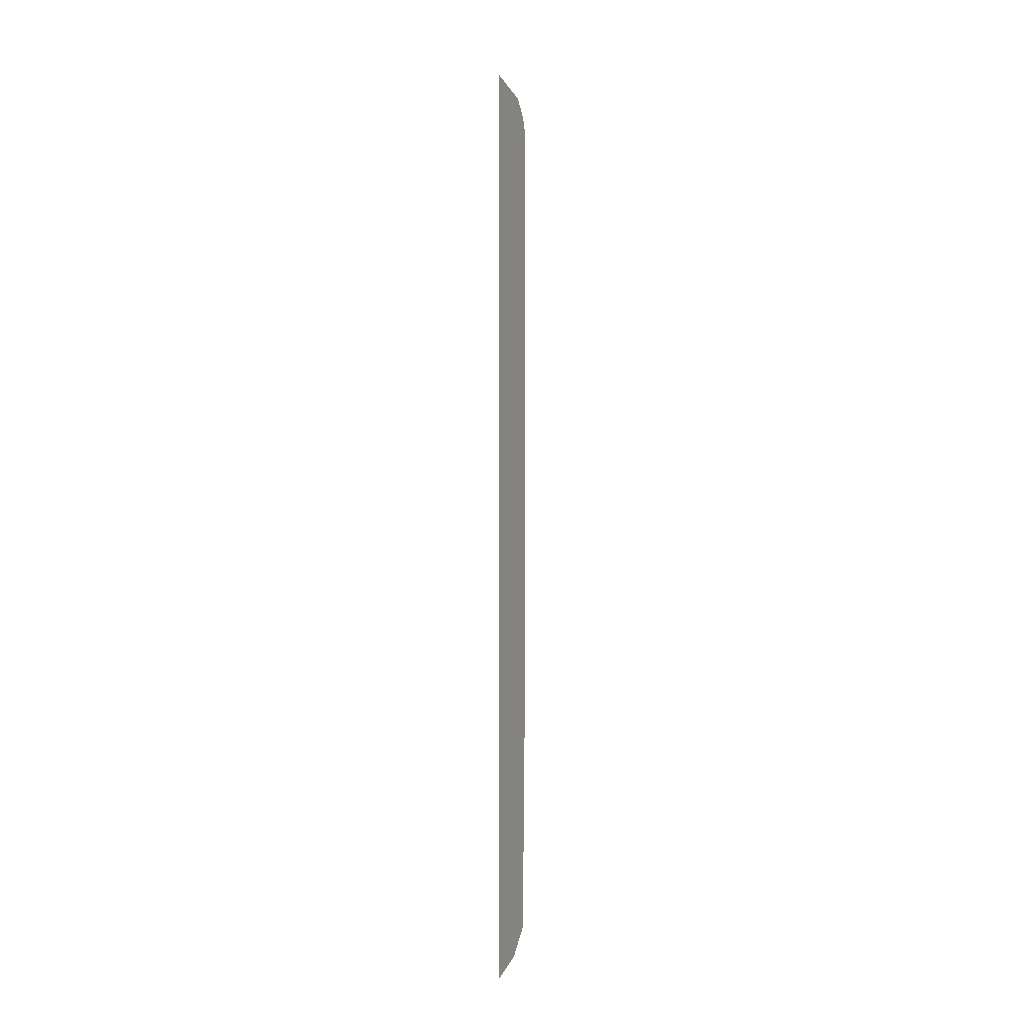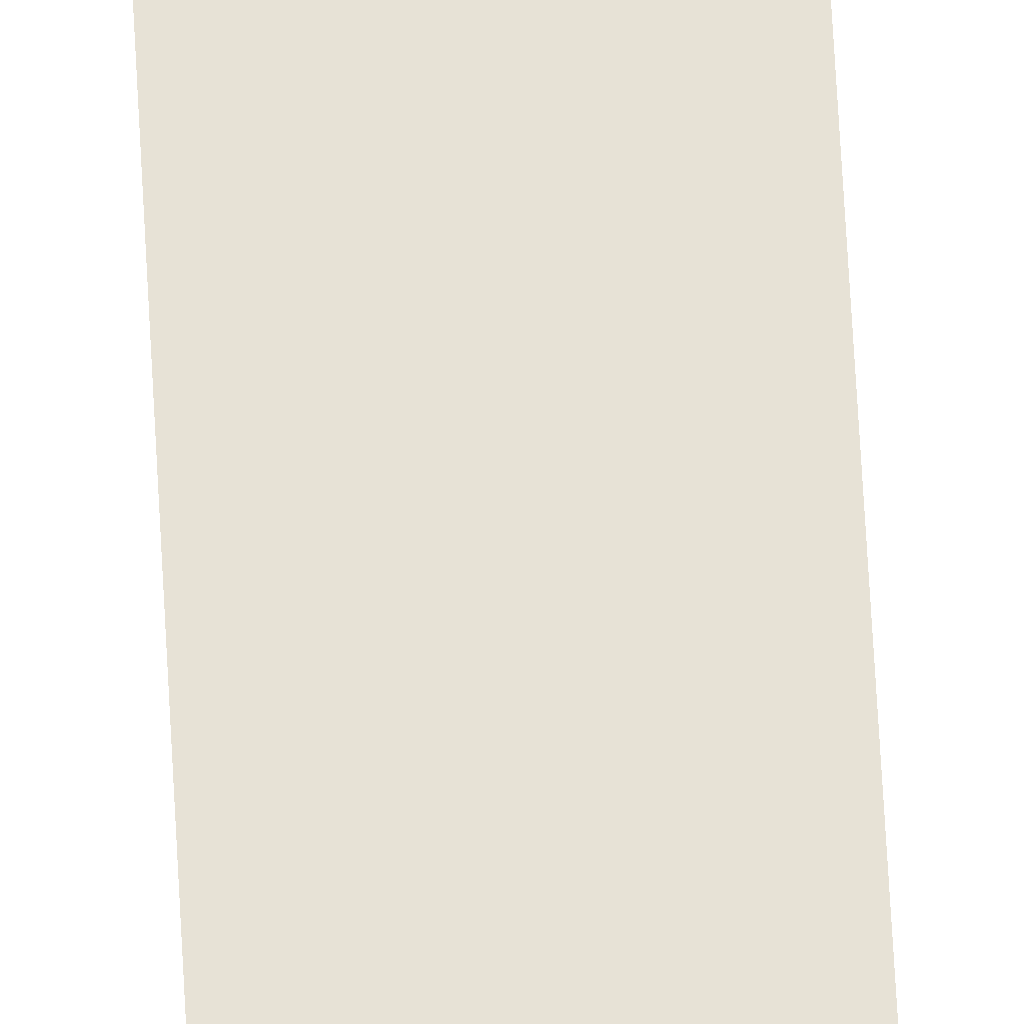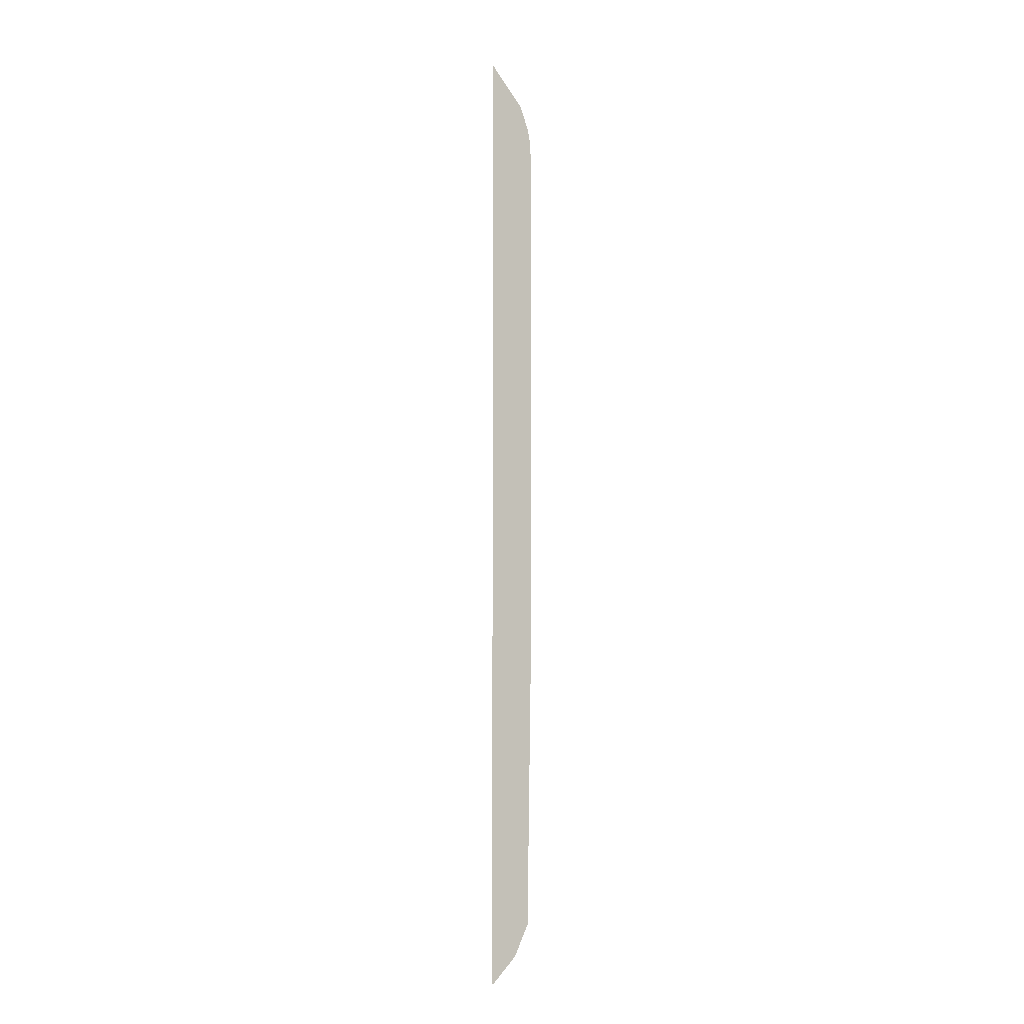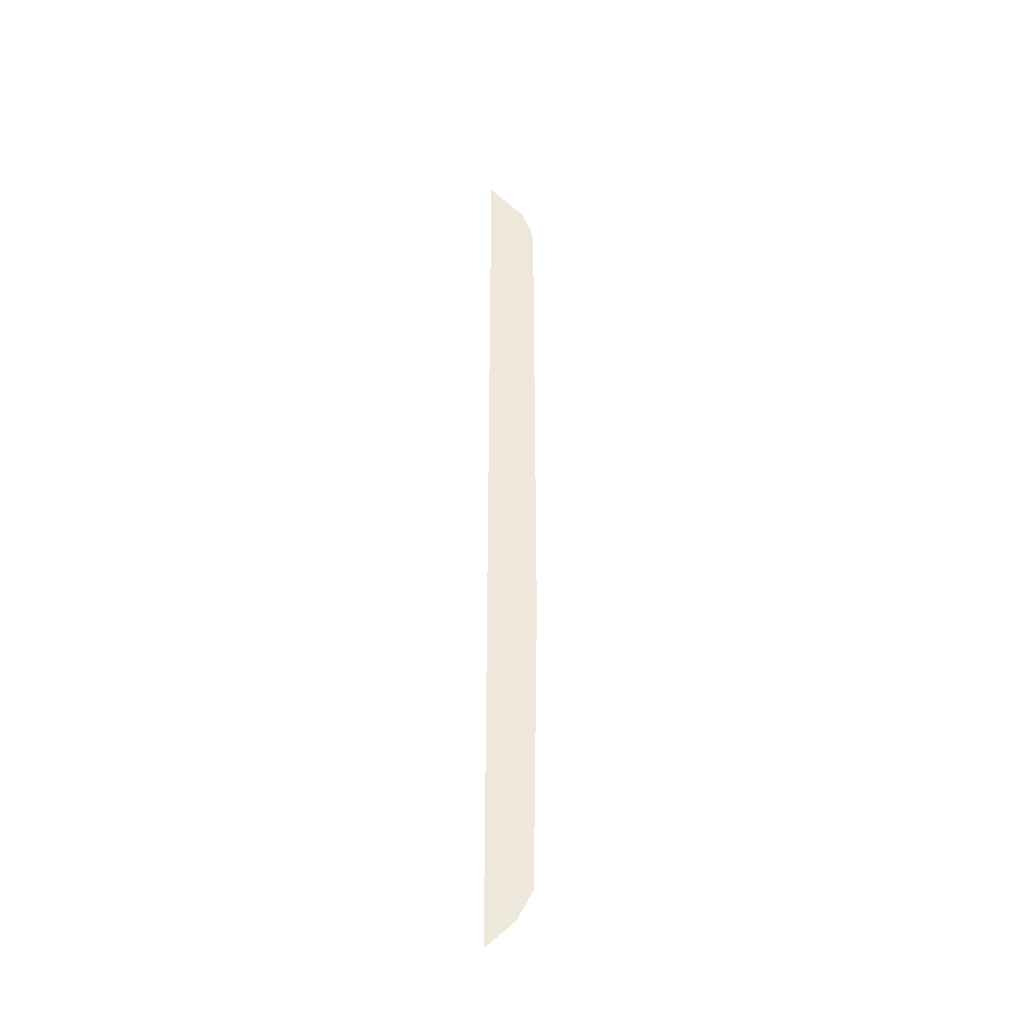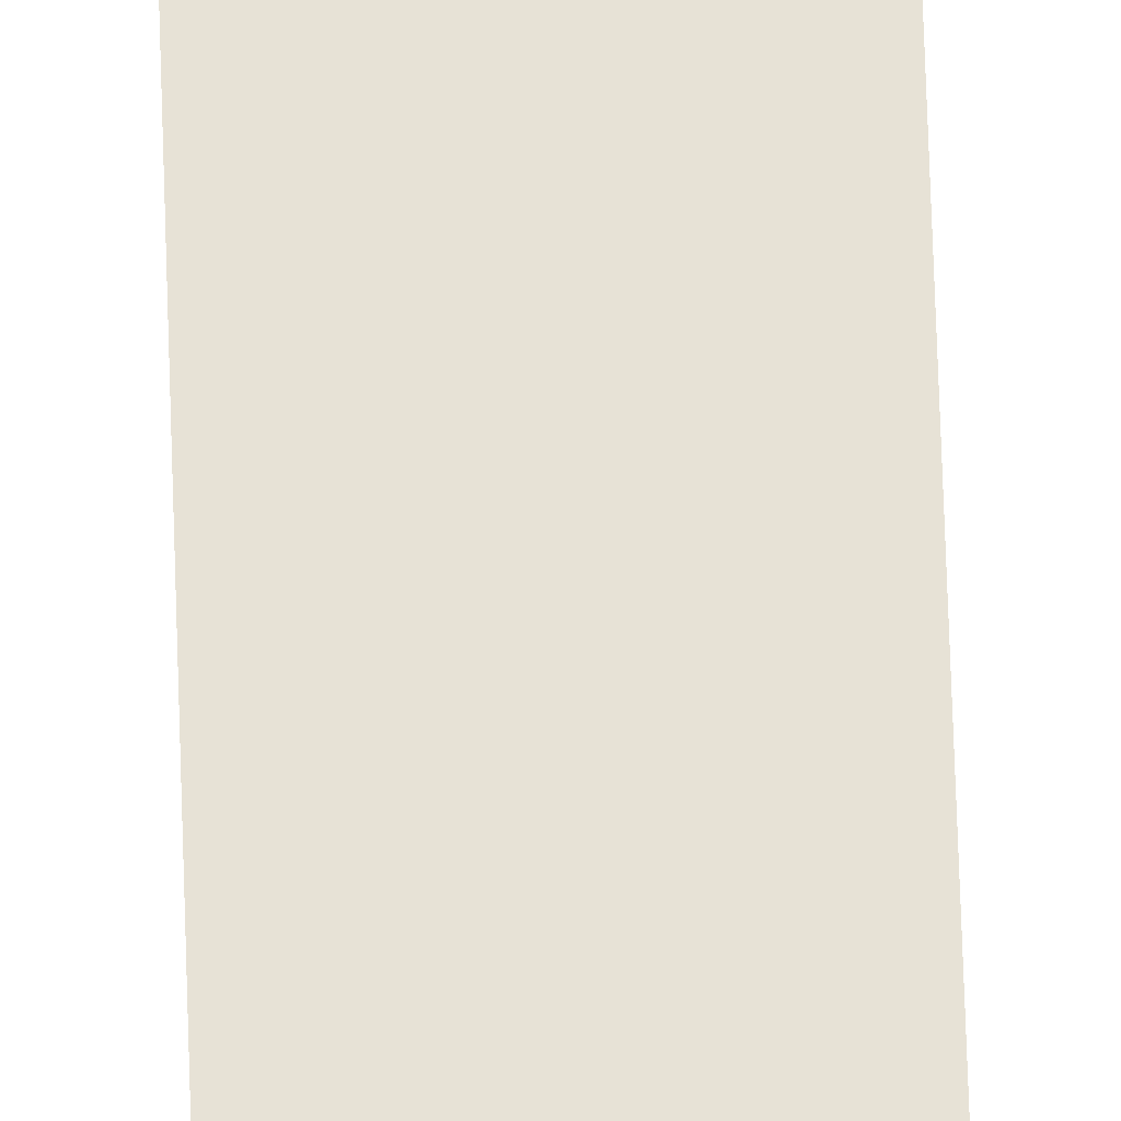
<metadata>
{"format":"obj","ext":"obj","renderer":"f3d","projection":"perspective","resolution":1024,"background":"white","views":[{"elev":-6.4,"azim":56.5,"up":"+Z"},{"elev":63.0,"azim":-3.0,"up":"+Y"},{"elev":-7.4,"azim":-36.9,"up":"+Z"},{"elev":-36.4,"azim":-5.1,"up":"+Z"},{"elev":63.0,"azim":-1.8,"up":"+Y"}]}
</metadata>
<code>
o mesh237/mesh237-geometry#mesh237-geometry
v 0.4225 0.1374 -0.3429
v 0.4223 0.1374 -0.3435
v 0.4222 0.1374 -0.3426
v 0.4512 0.1374 0.3849
v 0.4226 0.1374 -0.3429
v 0.4222 0.1374 0.4147
v 0.4246 0.1374 -0.3416
v 0.4448 0.1374 -0.3229
v 0.4576 0.1374 -0.2987
v 0.4591 0.1374 0.3655
v 0.4617 0.1374 -0.05991
v 0.4611 0.1374 0.3552
v 0.4616 0.1374 0.35
v 0.4617 0.1374 0.3449
f 1 2 3
f 3 2 1
f 3 4 5
f 5 4 3
f 4 3 6
f 6 3 4
f 5 4 7
f 7 4 5
f 7 4 8
f 8 4 7
f 8 4 9
f 9 4 8
f 9 4 10
f 10 4 9
f 9 10 11
f 11 10 9
f 11 10 12
f 12 10 11
f 11 12 13
f 13 12 11
f 11 13 14
f 14 13 11

</code>
